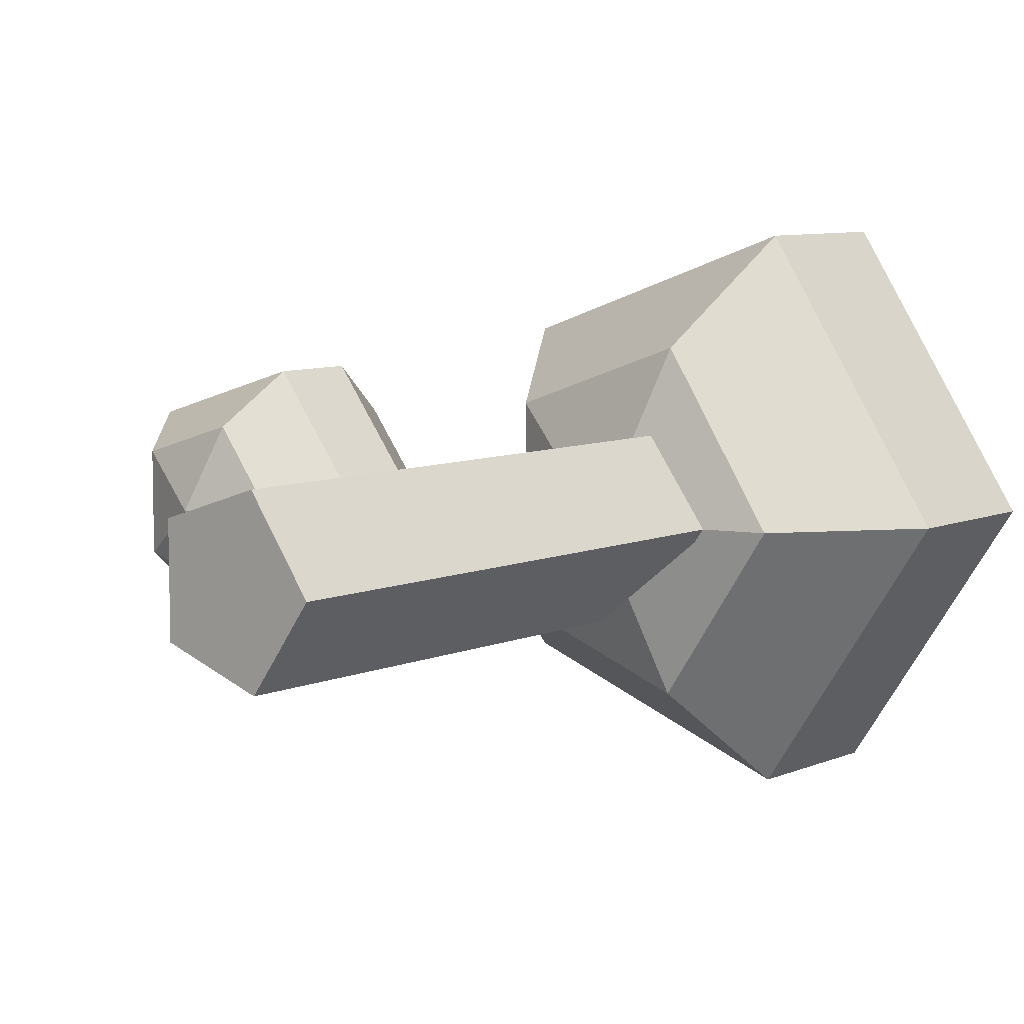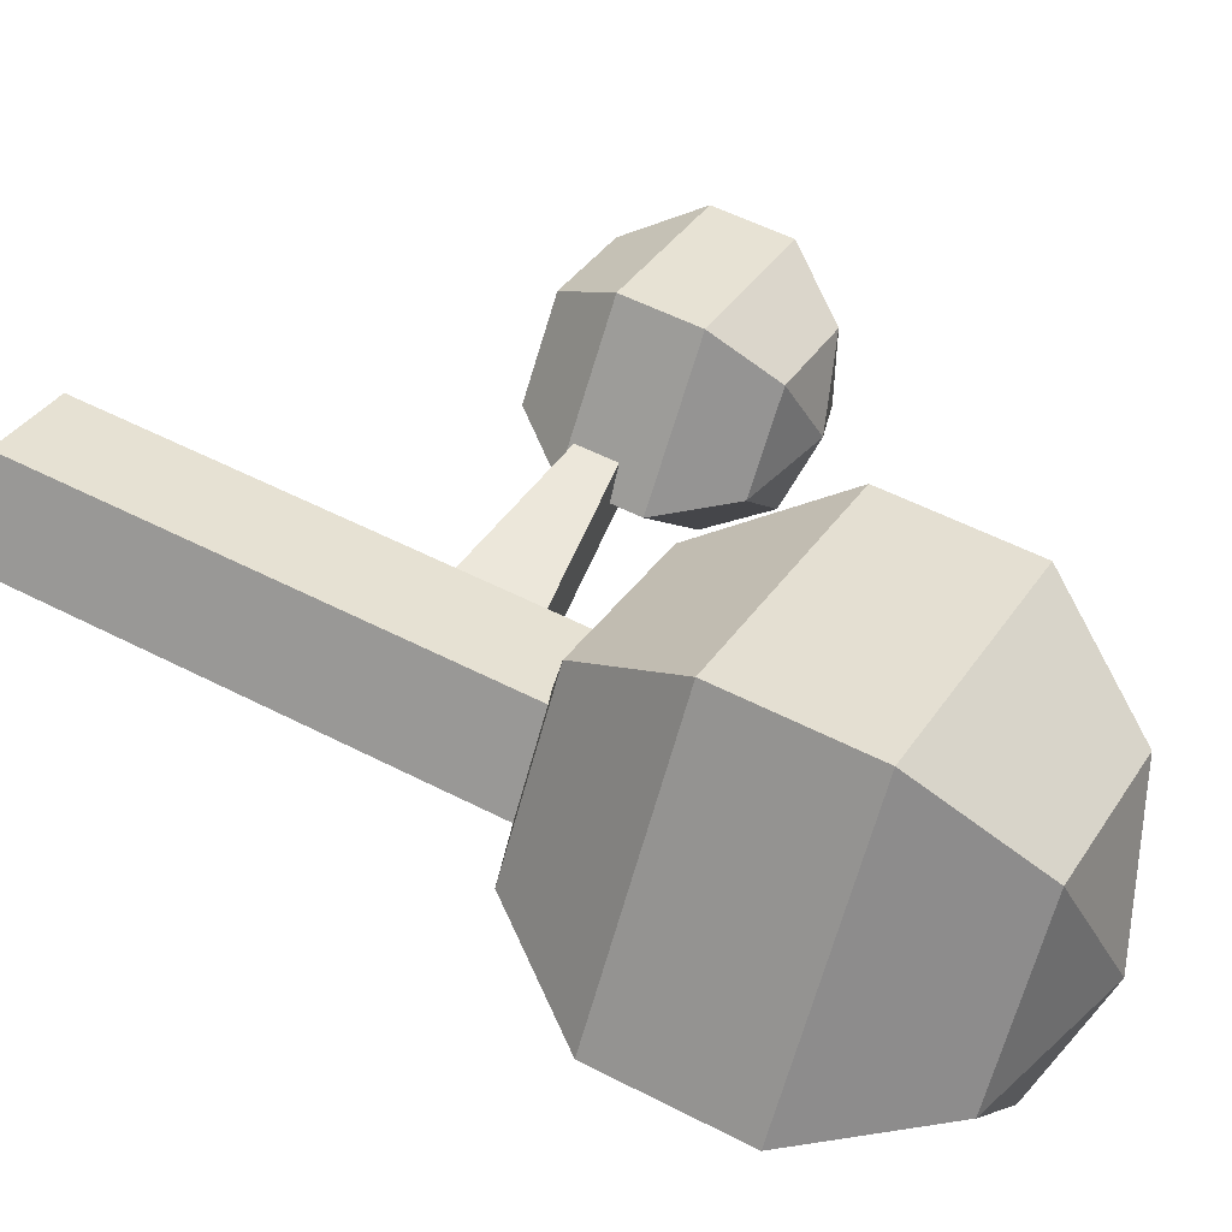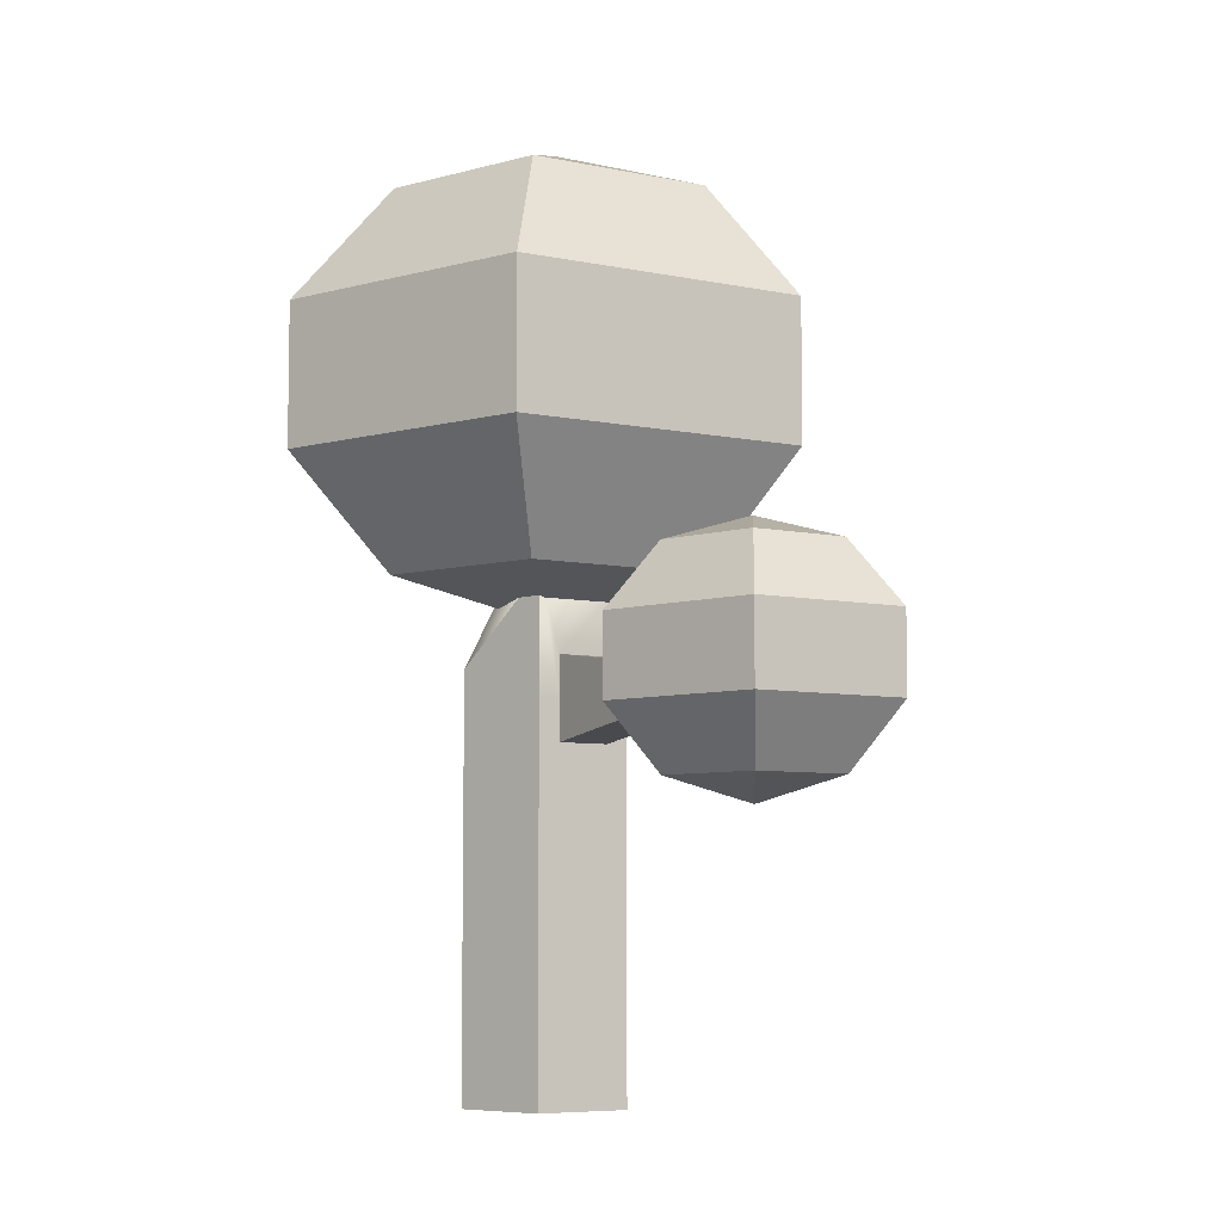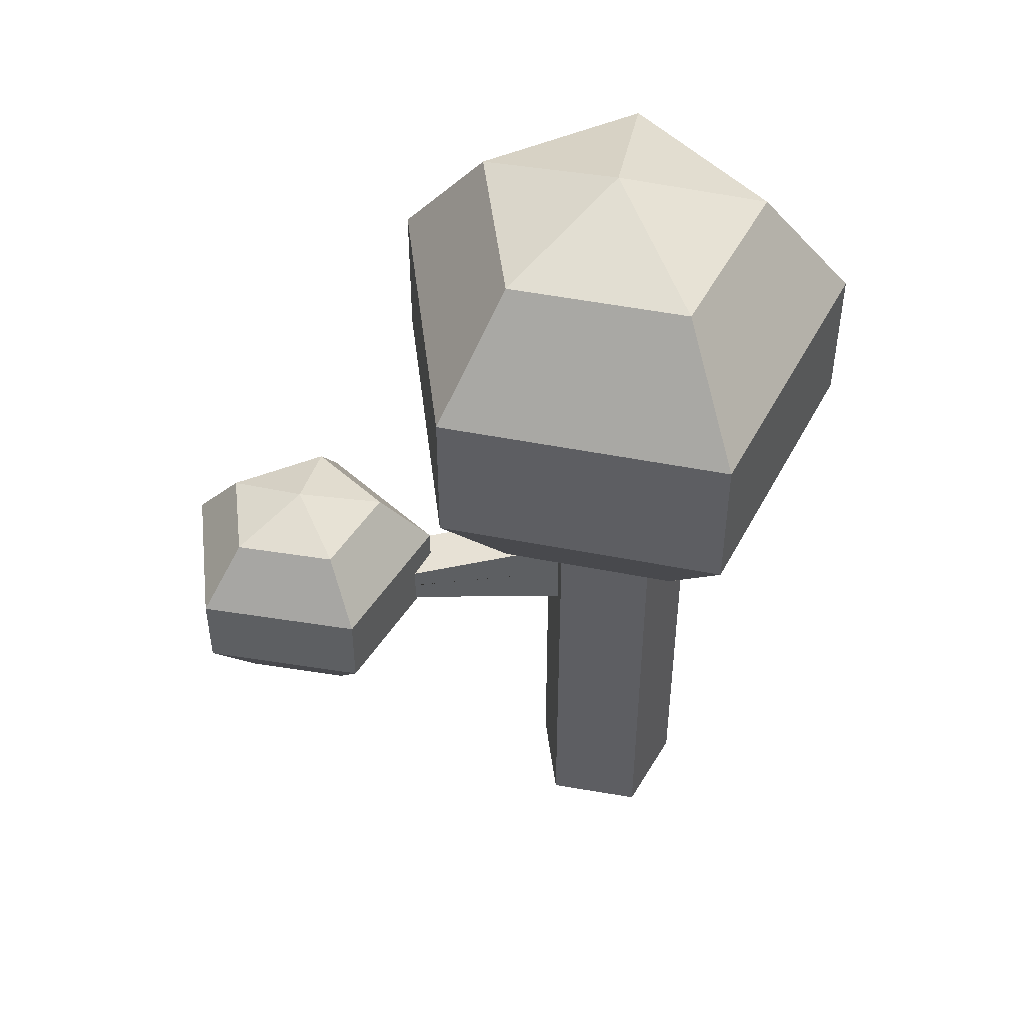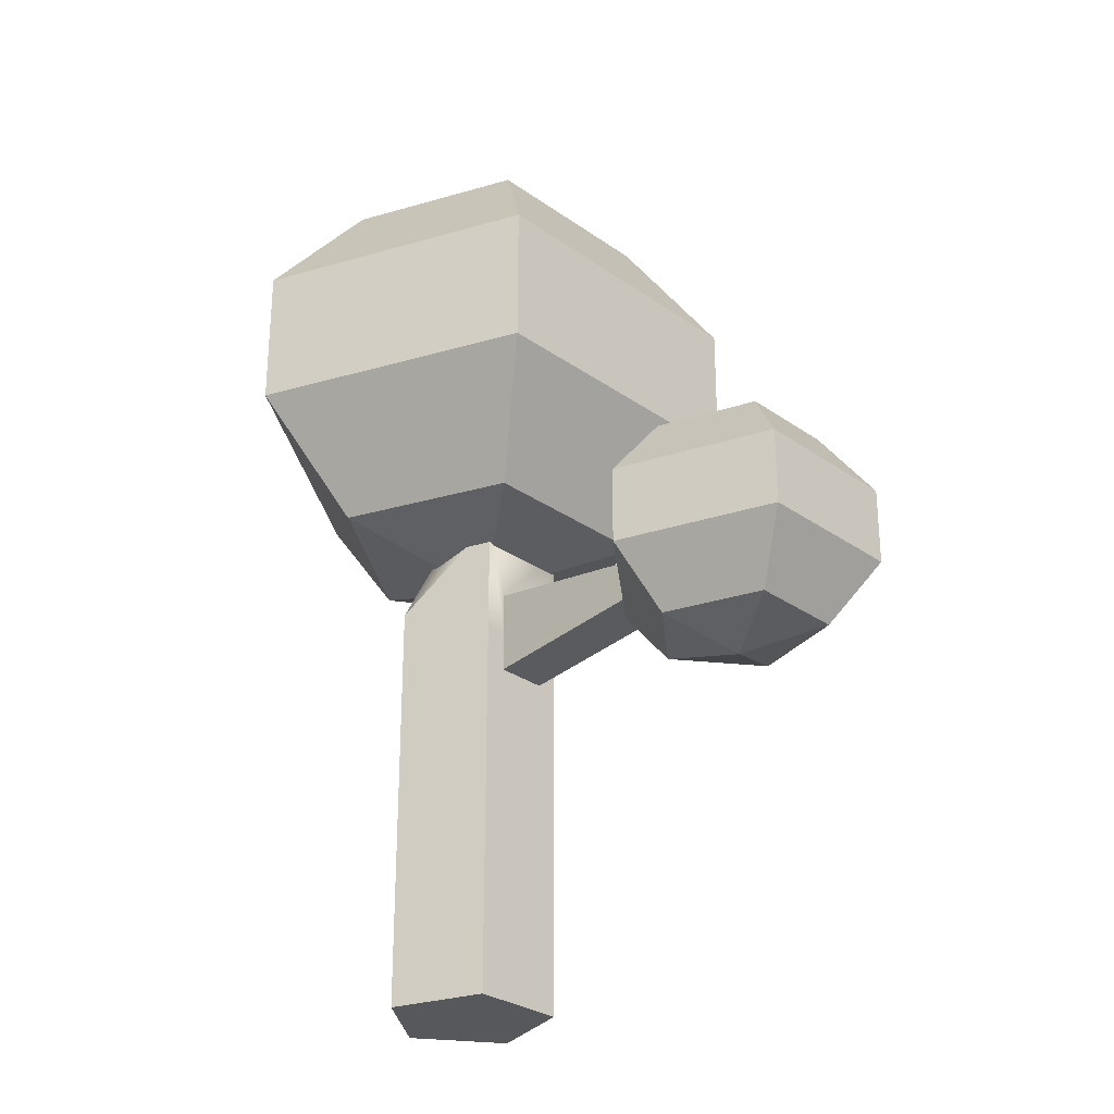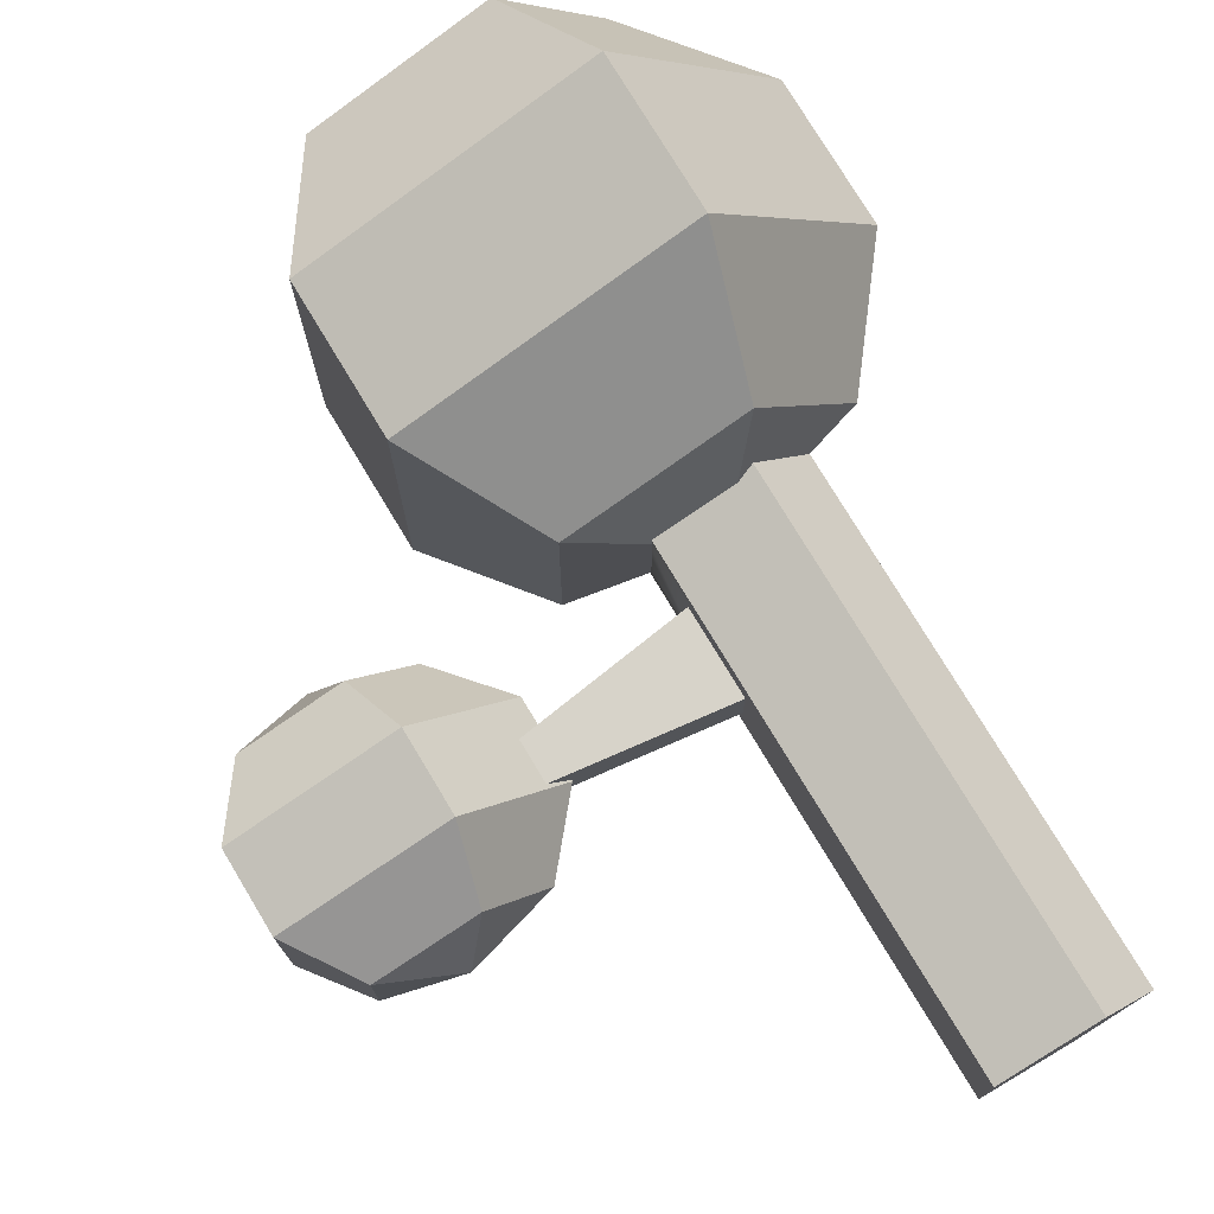
<metadata>
{"format":"obj","ext":"obj","renderer":"f3d","projection":"perspective","resolution":1024,"background":"white","views":[{"elev":7.9,"azim":40.6,"up":"+Z"},{"elev":54.0,"azim":118.8,"up":"+Z"},{"elev":-6.9,"azim":-121.7,"up":"+Y"},{"elev":47.6,"azim":-6.9,"up":"+Y"},{"elev":-28.6,"azim":-136.7,"up":"+Y"},{"elev":76.1,"azim":-31.0,"up":"+Z"}]}
</metadata>
<code>
g default
v 0.309 0.03971 -0.9511
v -0.809 0.03971 -0.5878
v -0.809 0.03971 0.5878
v 0.309 0.03971 0.9511
v 1 0.03971 0
v 0.309 5.095 -0.9511
v -0.809 6.155 -0.5878
v -0.809 6.155 0.5878
v 0.309 6.155 0.9511
v 1 6.113 -0
v 0 0.03971 0
v -0 7.159 -0
v 1 3.256 -0
v 0.309 3.256 0.9511
v -0.809 3.256 0.5878
v -0.809 3.256 -0.5878
v 0.309 1.092 -0.9511
v -0.809 4.199 0.3191
v -0.809 4.199 -0.3191
v -0.809 5.212 0.3191
v -0.809 5.212 -0.3191
v -4.614 4.696 0.3191
v -4.614 4.695 0.3191
v -4.614 4.695 -0.3191
v -4.614 4.696 -0.3191
v -4.015 4.707 0.3191
v -0.809 4.707 0.3191
v -0.809 4.709 0.5878
v 0.309 4.709 0.9511
v 1 4.688 -0
v 0.309 3.098 -0.9511
v -0.809 4.709 -0.5878
v -0.809 4.707 -0.3191
v -4.015 4.707 -0.3191
g pCylinder1
f 1 2 16 17
f 2 3 15 16
f 3 4 14 15
f 4 5 13 14
f 5 1 17 13
f 2 1 11
f 3 2 11
f 4 3 11
f 5 4 11
f 1 5 11
f 6 7 12
f 7 8 12
f 8 9 12
f 9 10 12
f 10 6 12
f 29 30 10 9
f 28 29 9 8
f 31 32 7 6
f 30 31 6 10
f 16 15 18 19
f 28 8 20 27
f 8 7 21 20
f 7 32 33 21
f 19 18 23 24
f 27 20 22 26
f 20 21 25 22
f 21 33 34 25
f 18 27 26 23
f 15 28 27 18
f 15 14 29 28
f 14 13 30 29
f 13 17 31 30
f 17 16 32 31
f 33 32 16 19
f 34 33 19 24
g default
v -3.905 3.654 -0.938
v -5.073 3.654 -0.5797
v -5.073 3.654 0.5797
v -3.905 3.654 0.938
v -3.183 3.654 0
v -3.705 4.408 -1.518
v -5.596 4.408 -0.938
v -5.596 4.408 0.938
v -3.705 4.408 1.518
v -2.537 4.408 0
v -3.705 5.34 -1.518
v -5.596 5.34 -0.938
v -5.596 5.34 0.938
v -3.705 5.34 1.518
v -2.537 5.34 0
v -3.905 6.095 -0.938
v -5.073 6.095 -0.5797
v -5.073 6.095 0.5797
v -3.905 6.095 0.938
v -3.183 6.095 0
v -4.228 3.366 0
v -4.228 6.383 0
g pSphere1
f 35 36 41 40
f 36 37 42 41
f 37 38 43 42
f 38 39 44 43
f 39 35 40 44
f 40 41 46 45
f 41 42 47 46
f 42 43 48 47
f 43 44 49 48
f 44 40 45 49
f 45 46 51 50
f 46 47 52 51
f 47 48 53 52
f 48 49 54 53
f 49 45 50 54
f 36 35 55
f 37 36 55
f 38 37 55
f 39 38 55
f 35 39 55
f 50 51 56
f 51 52 56
f 52 53 56
f 53 54 56
f 54 50 56
g default
v 0.4012 6.151 -1.882
v -1.625 6.151 -1.163
v -1.625 6.151 1.163
v 0.4012 6.151 1.882
v 1.653 6.151 0
v 0.7473 7.571 -3.044
v -2.531 7.571 -1.882
v -2.531 7.571 1.882
v 0.7473 7.571 3.044
v 2.773 7.571 0
v 0.7473 9.326 -3.044
v -2.531 9.326 -1.882
v -2.531 9.326 1.882
v 0.7473 9.326 3.044
v 2.773 9.326 0
v 0.4012 10.75 -1.882
v -1.625 10.75 -1.163
v -1.625 10.75 1.163
v 0.4012 10.75 1.882
v 1.653 10.75 0
v -0.1588 5.609 0
v -0.1588 11.29 0
g pSphere2
f 57 58 63 62
f 58 59 64 63
f 59 60 65 64
f 60 61 66 65
f 61 57 62 66
f 62 63 68 67
f 63 64 69 68
f 64 65 70 69
f 65 66 71 70
f 66 62 67 71
f 67 68 73 72
f 68 69 74 73
f 69 70 75 74
f 70 71 76 75
f 71 67 72 76
f 58 57 77
f 59 58 77
f 60 59 77
f 61 60 77
f 57 61 77
f 72 73 78
f 73 74 78
f 74 75 78
f 75 76 78
f 76 72 78

</code>
